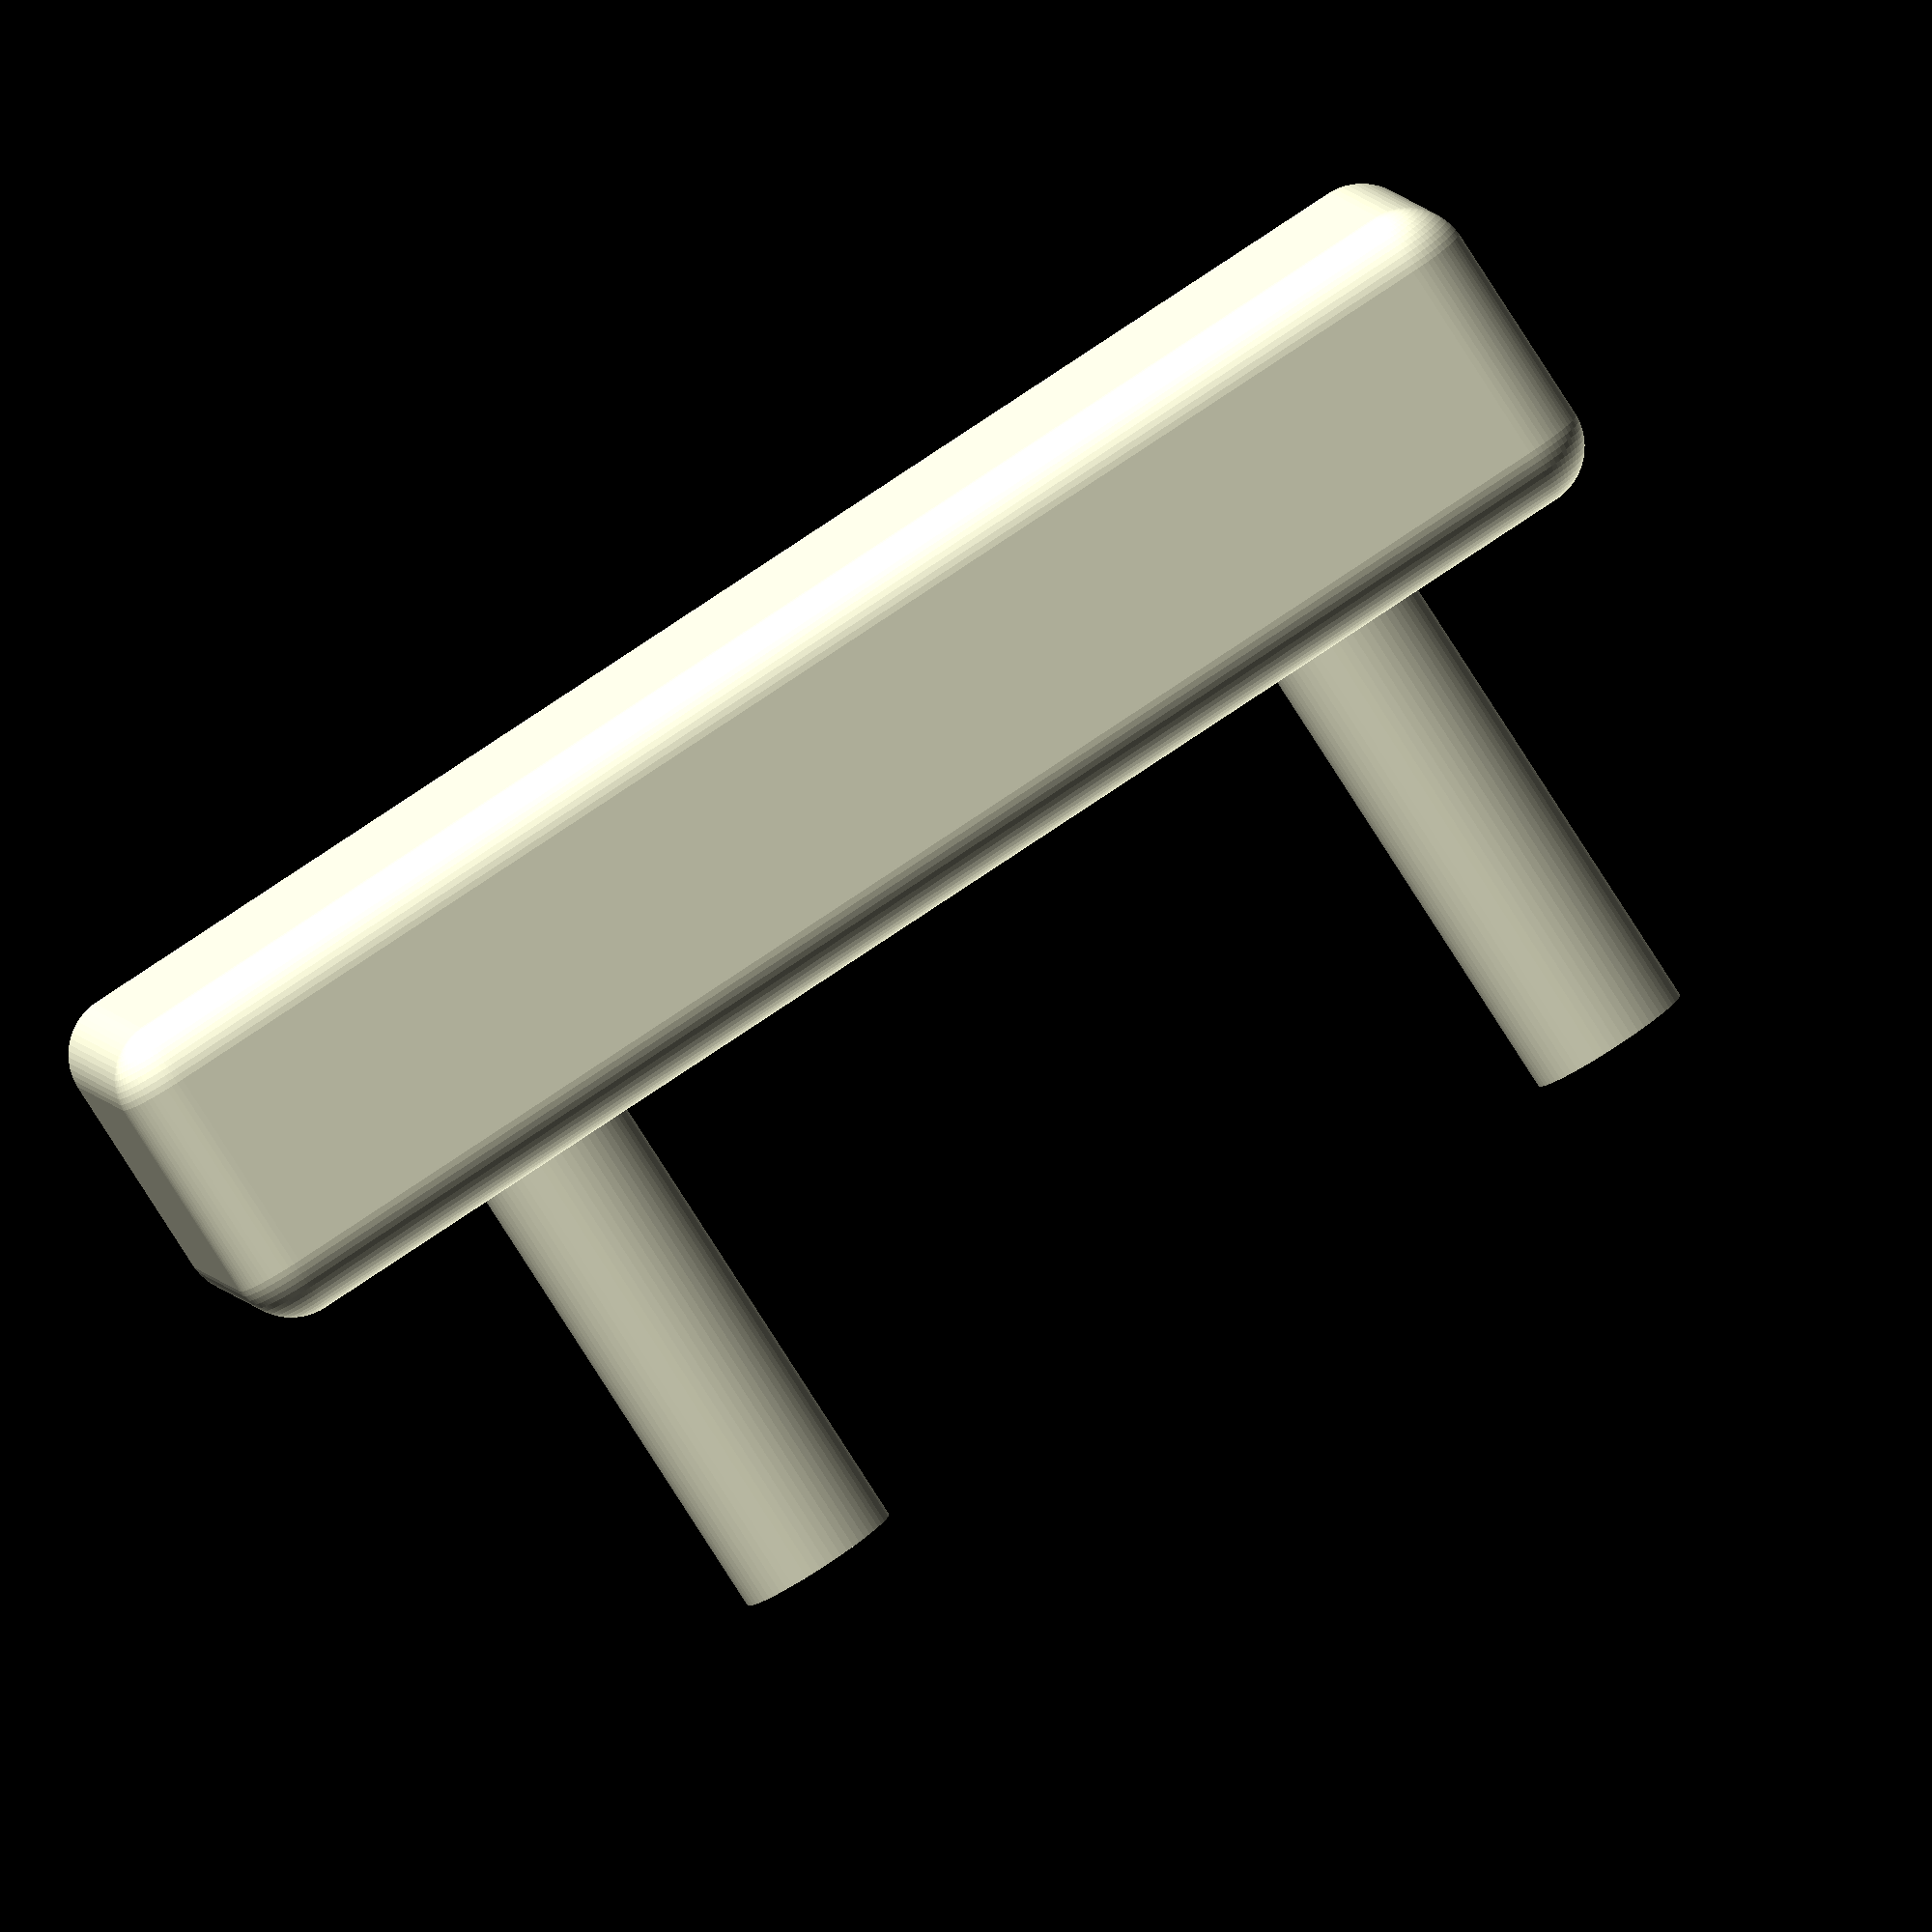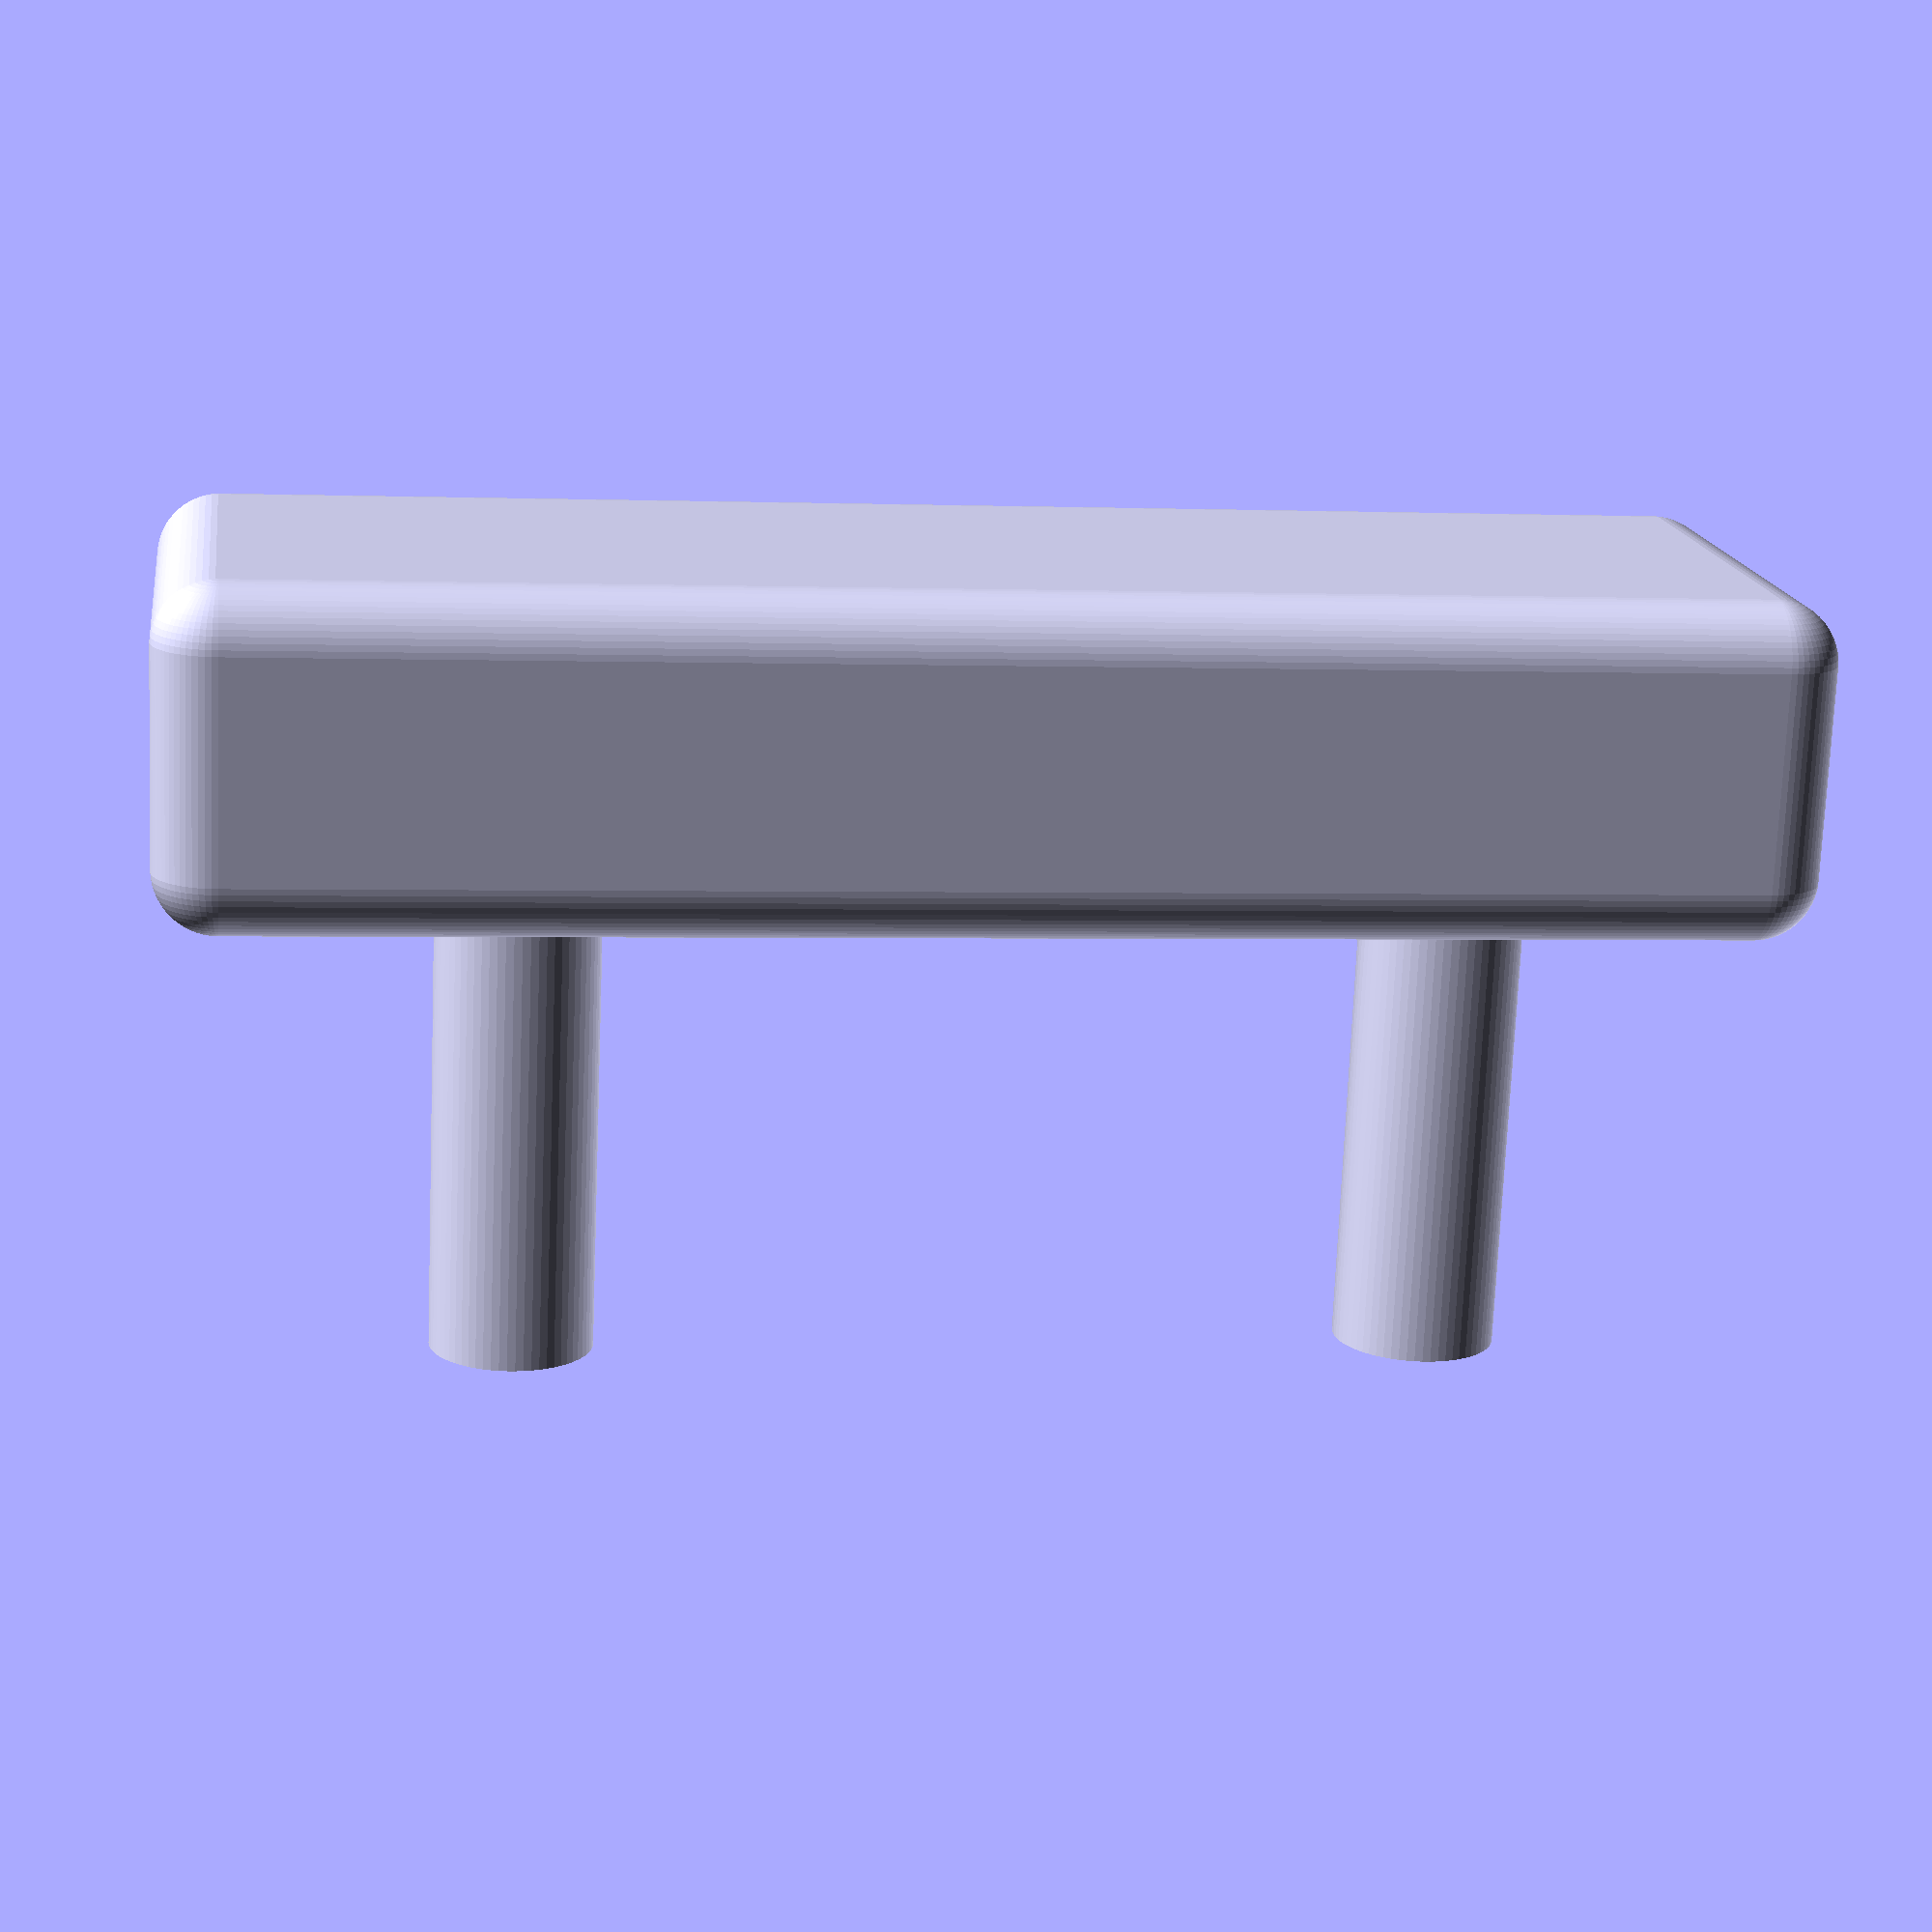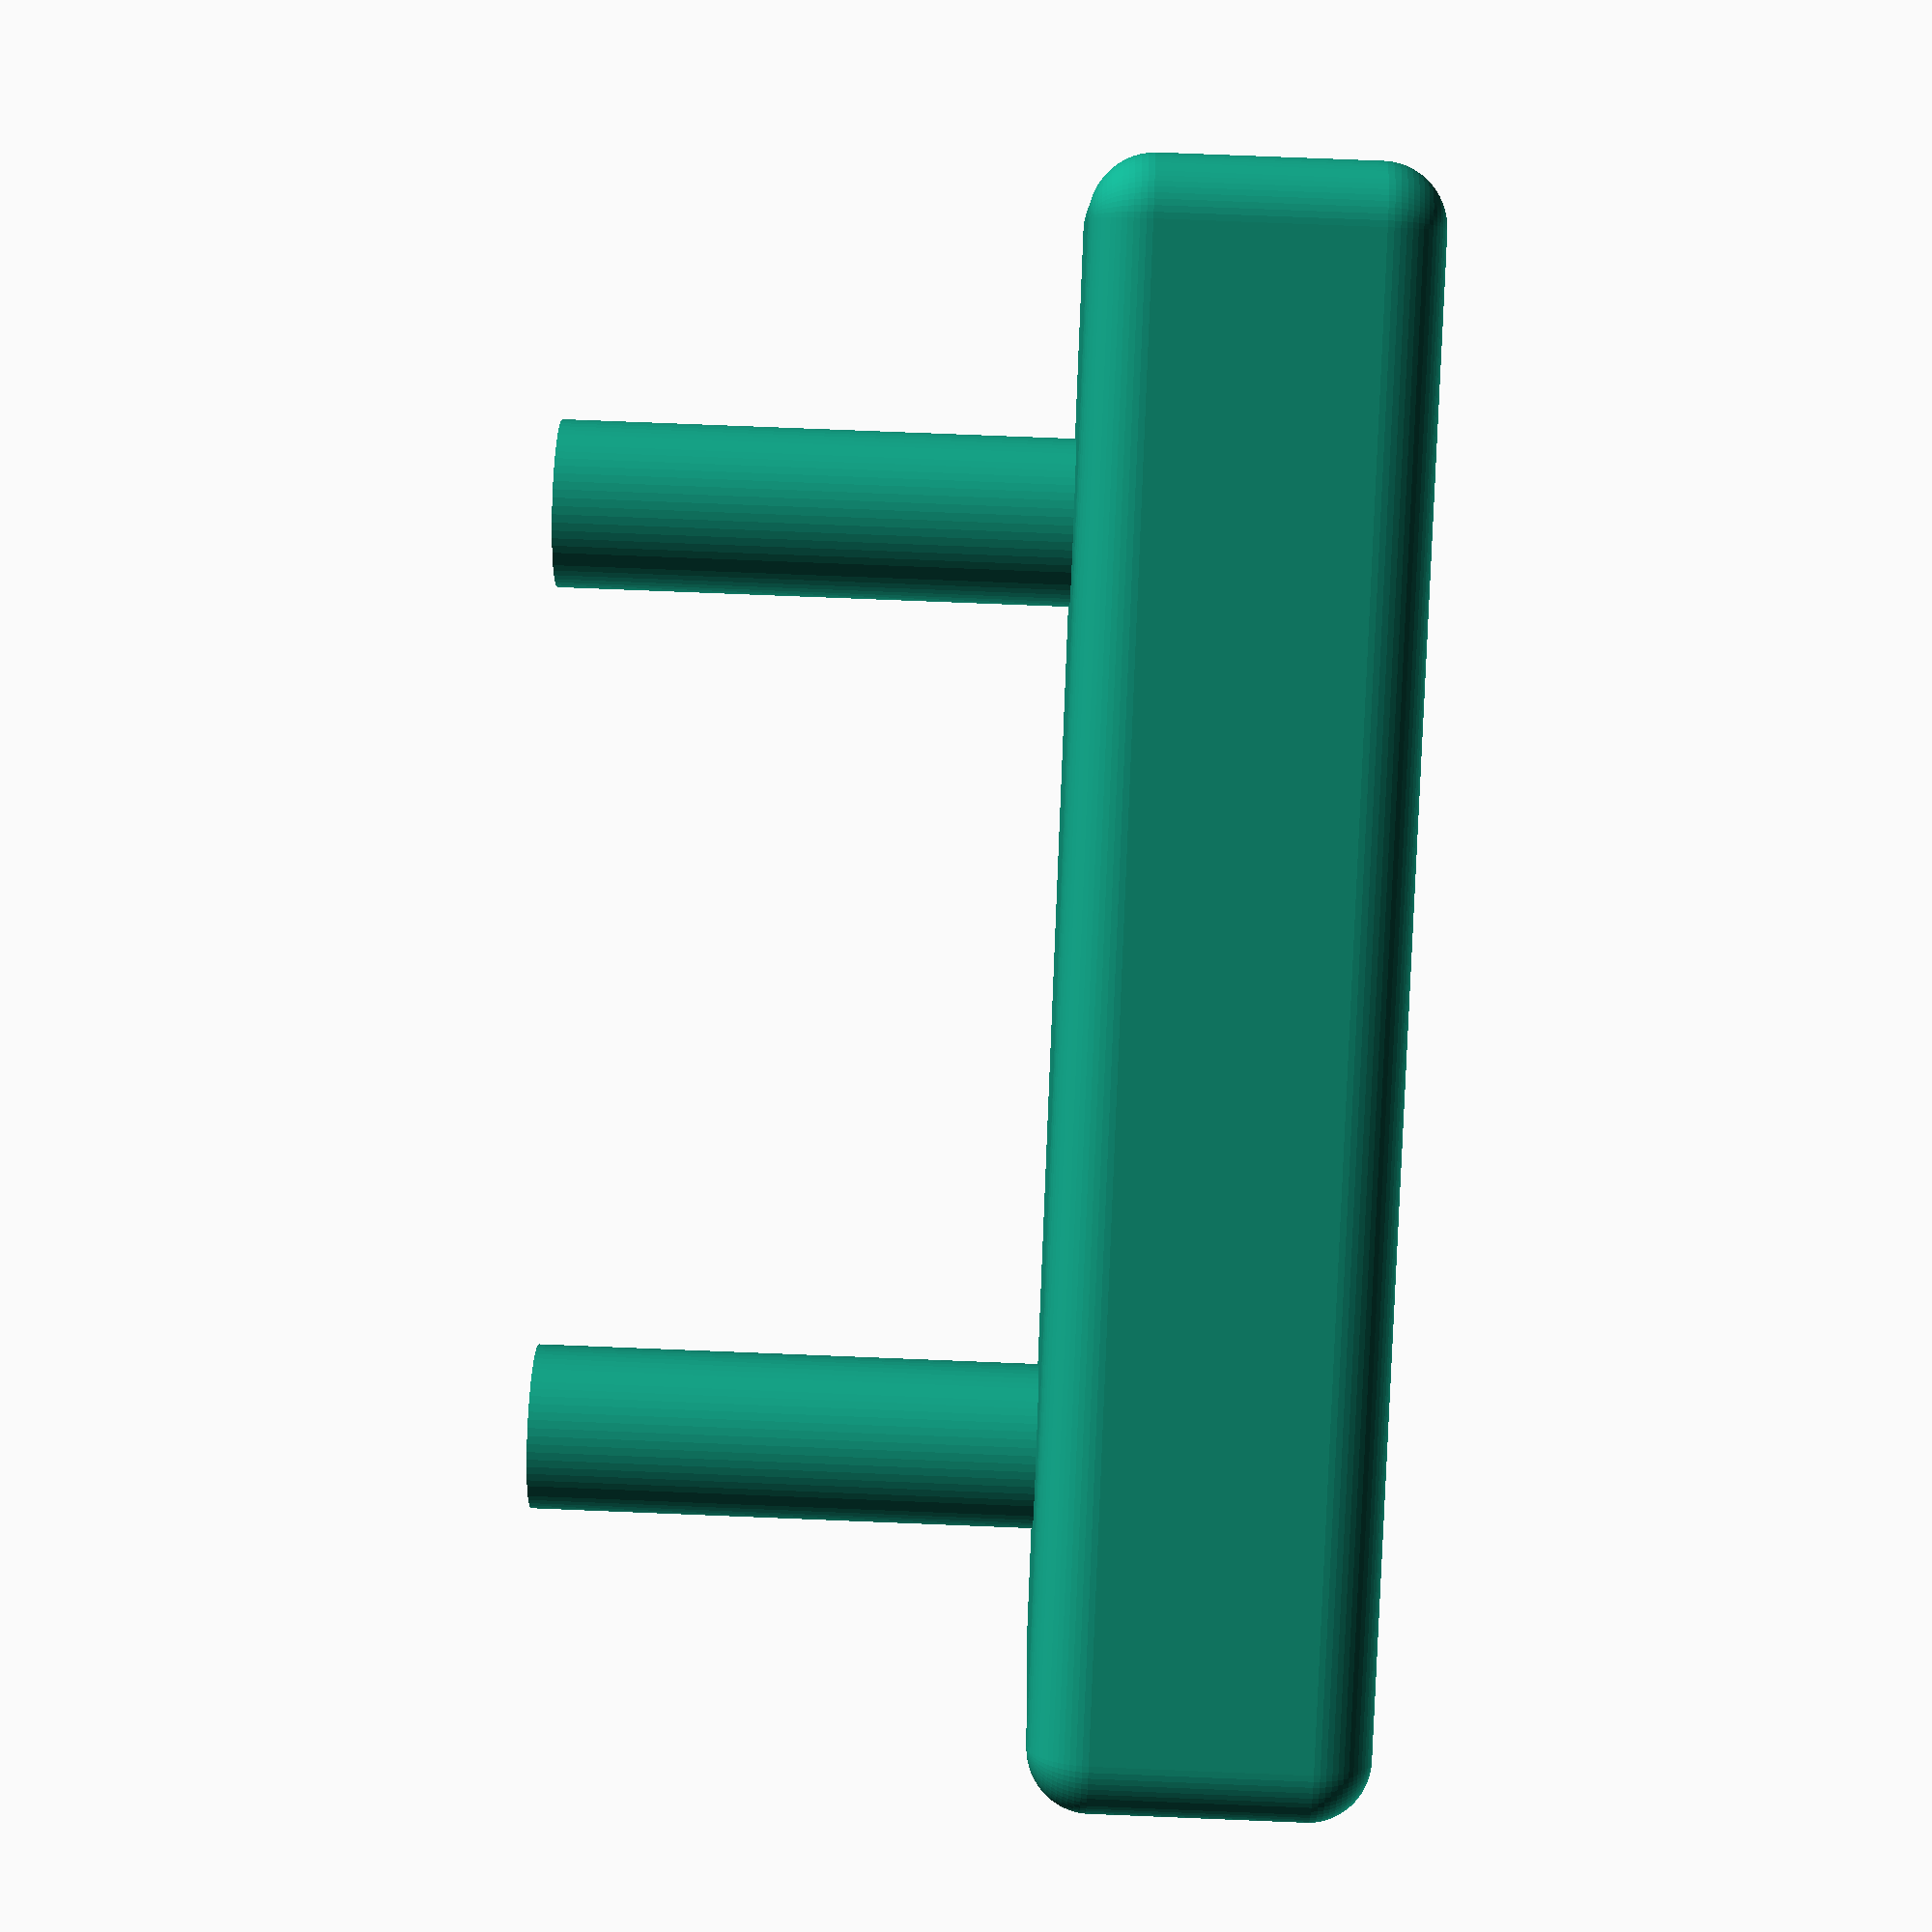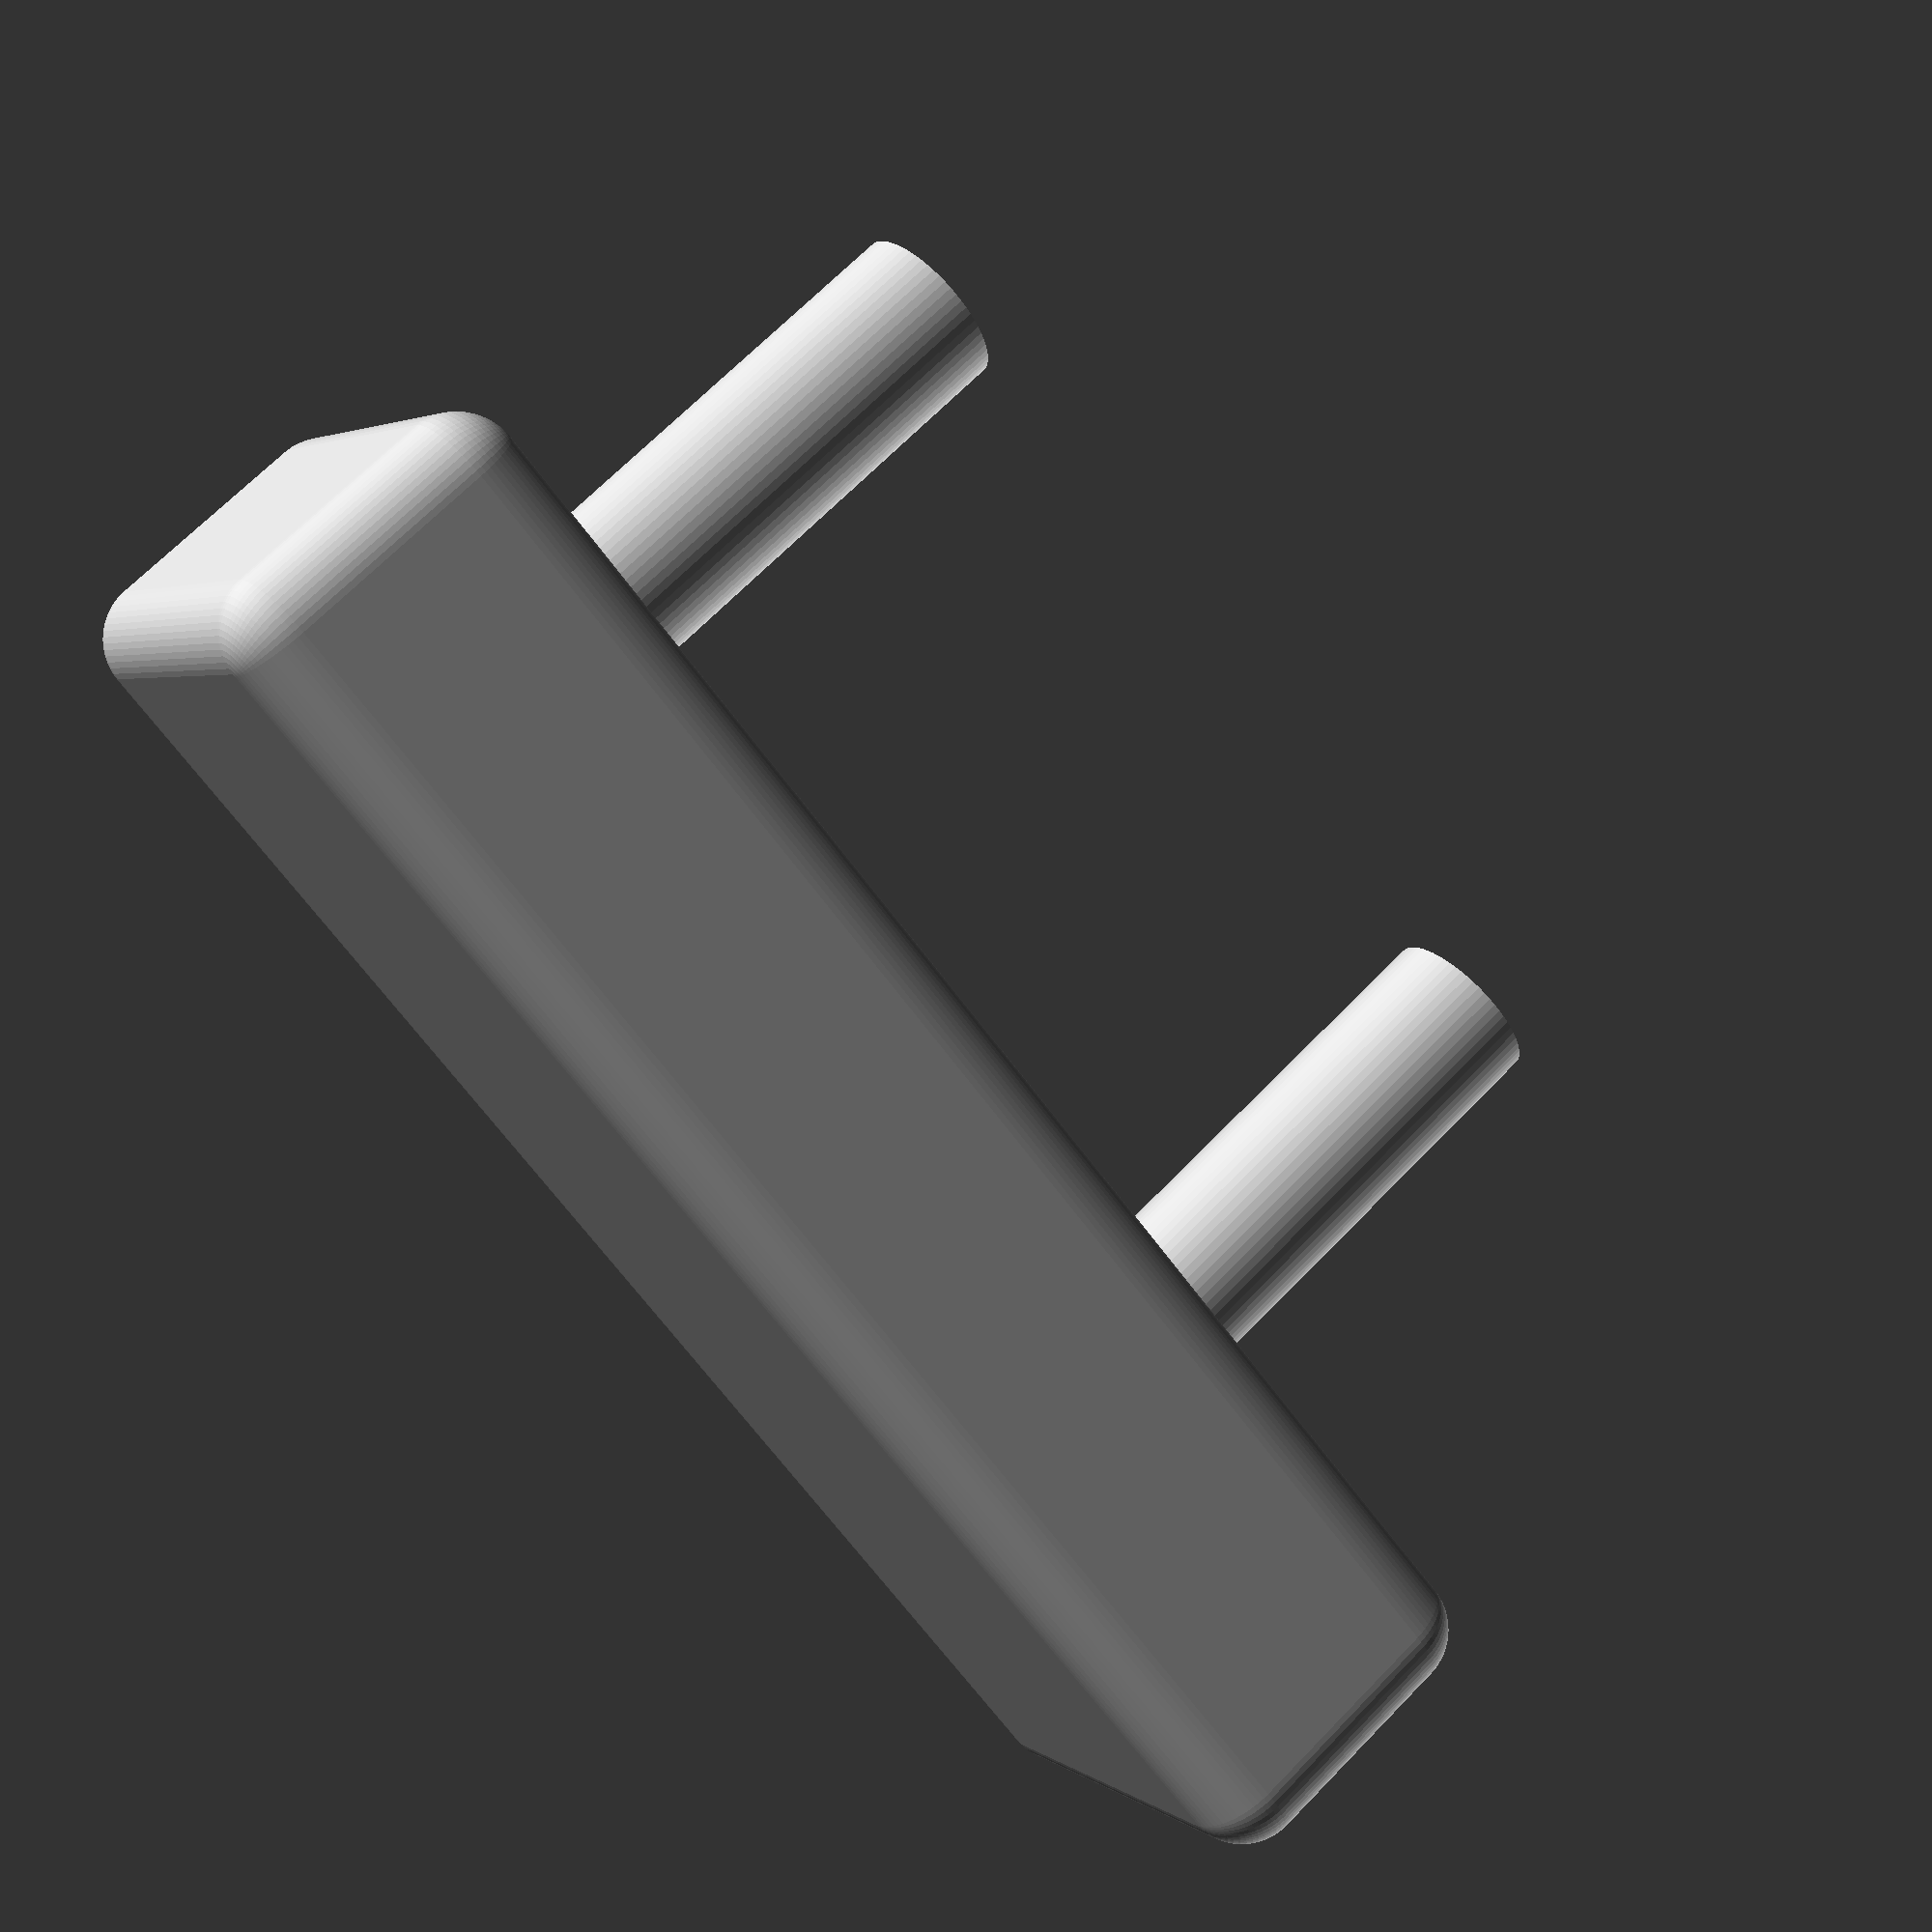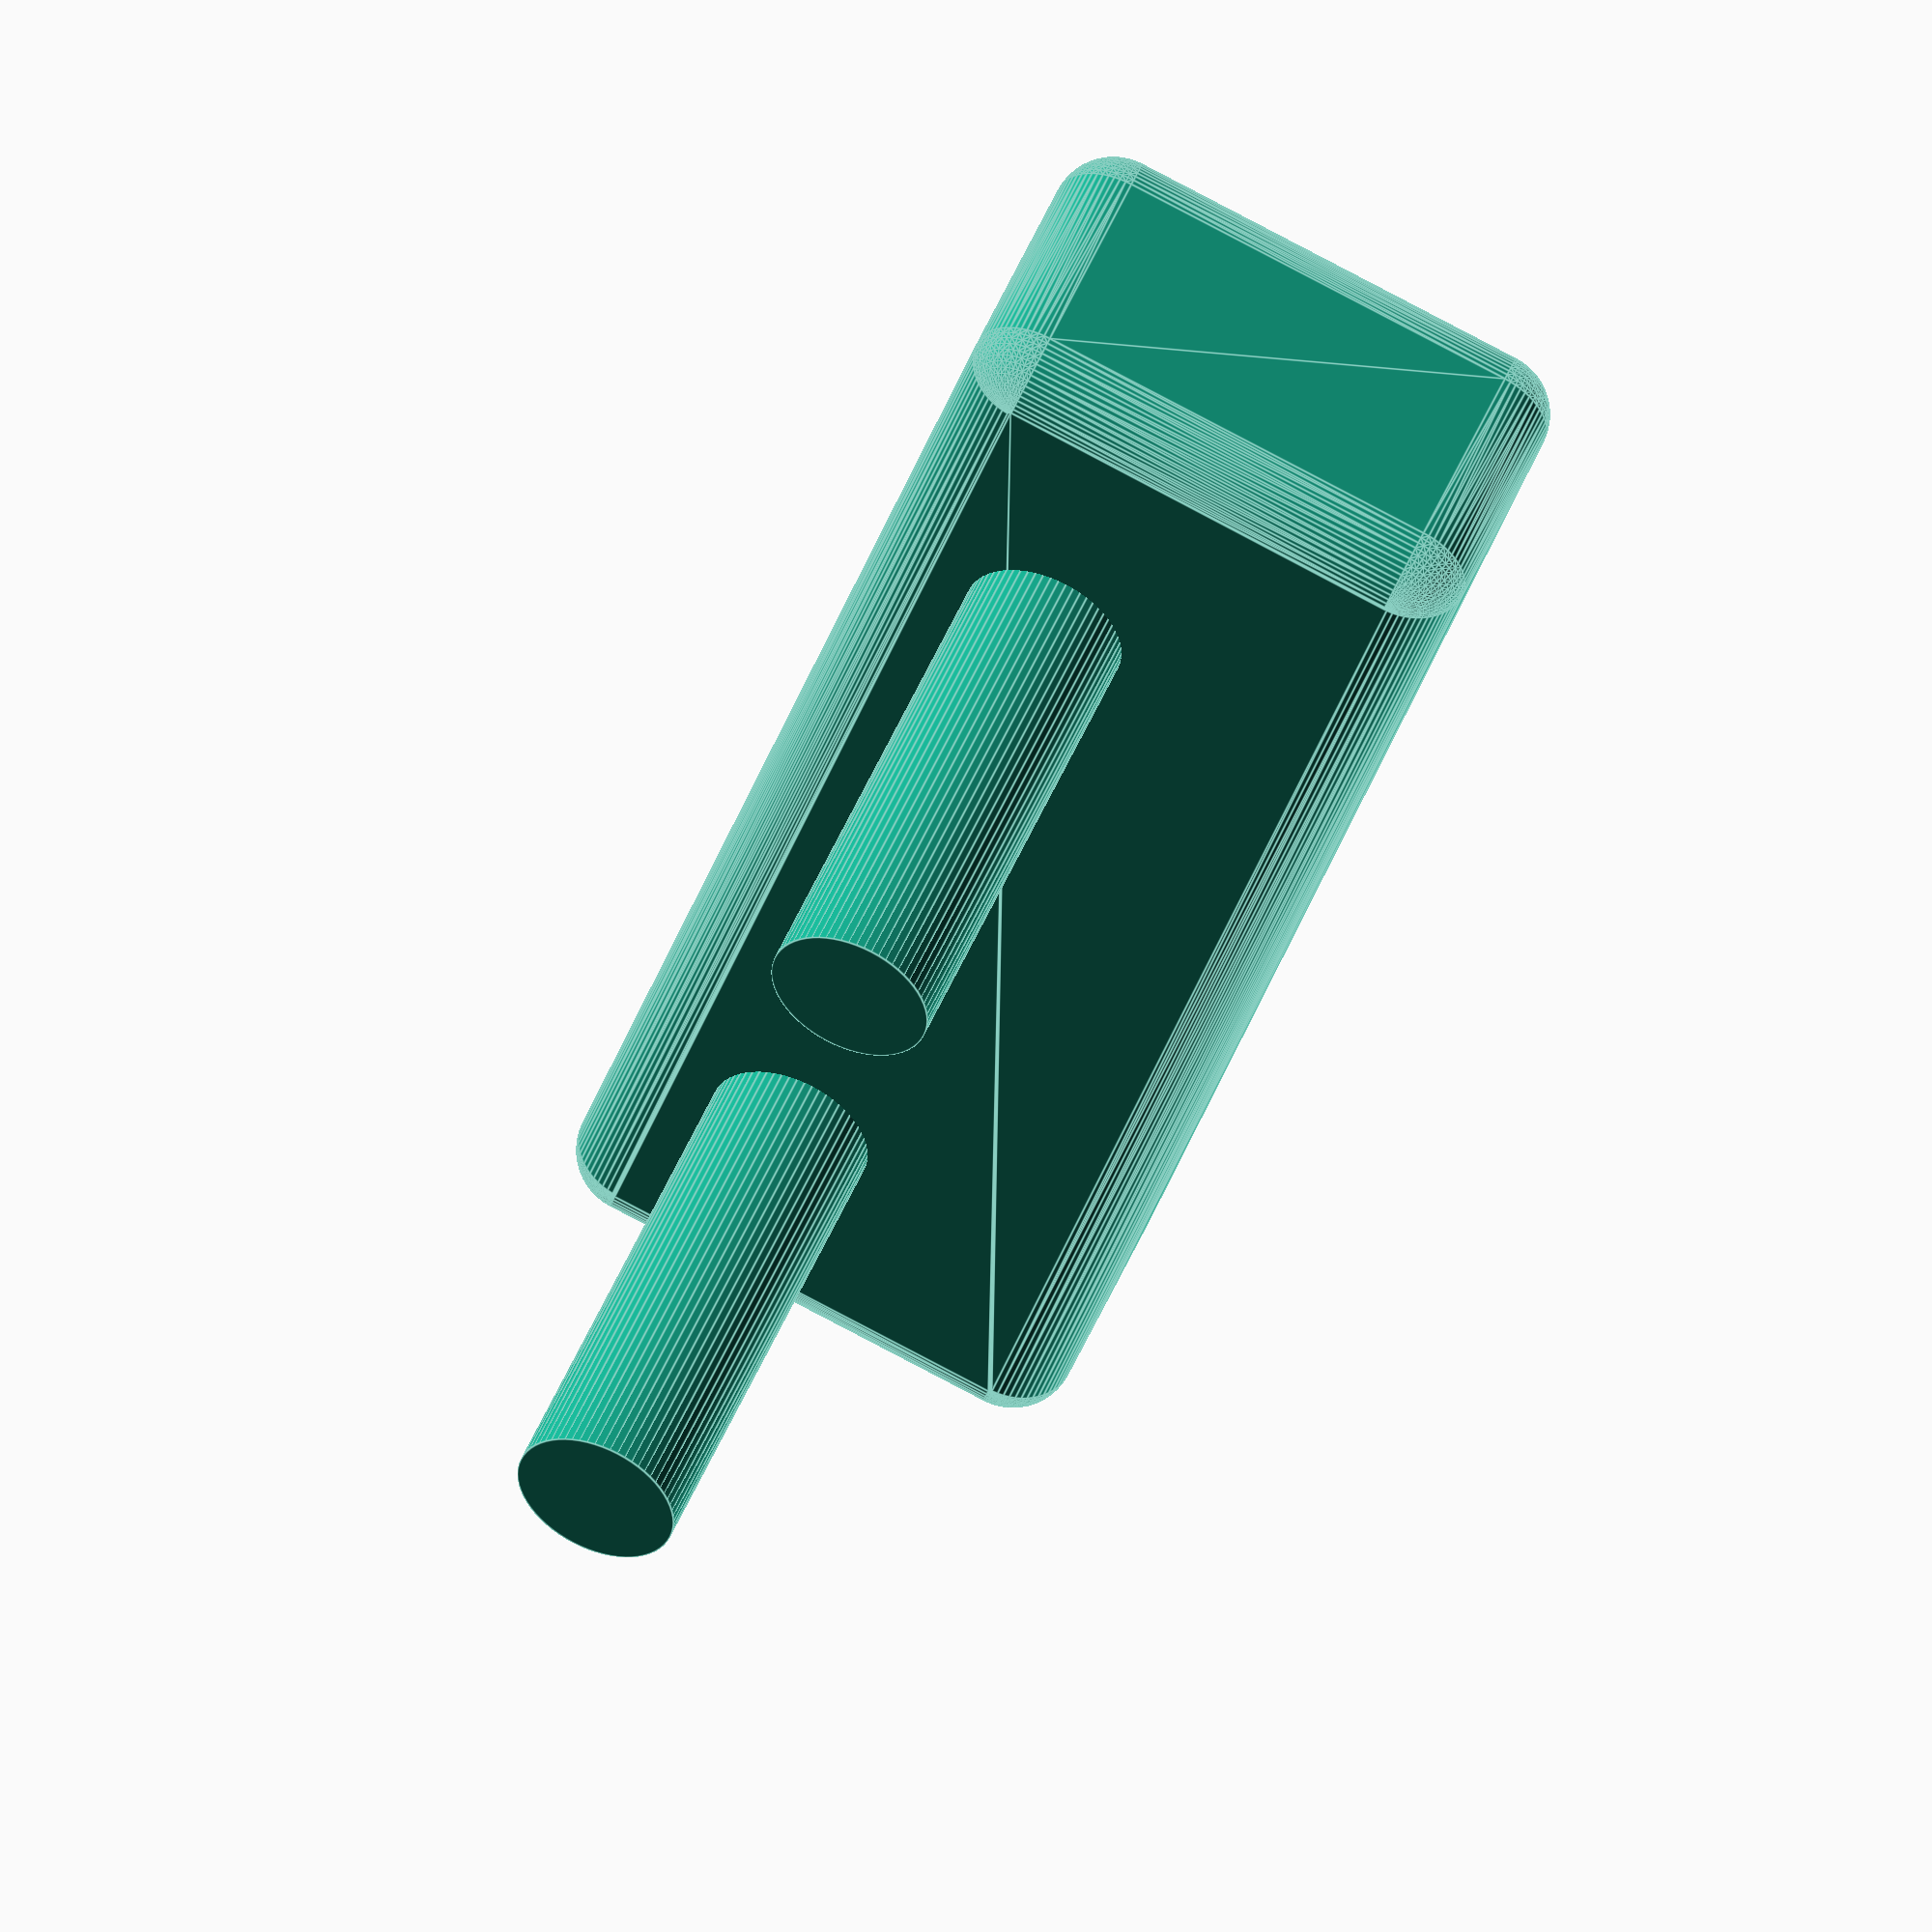
<openscad>
$fn = 64;

minkowski ()
{
    cube ([7, 2, 1.0]);
    translate([0.25, 0.25, 0.25])
    sphere(0.3);
}

translate([1.65, 0.85, 2.5])
    cylinder(h = 3, r=0.4, center = true);
translate([6.15, 0.85, 2.5])
    cylinder(h = 3, r=0.4, center = true);
//cylinder();
//rotate ([-90, 0, 0]) 
</openscad>
<views>
elev=262.7 azim=7.4 roll=327.3 proj=o view=wireframe
elev=254.3 azim=8.1 roll=2.4 proj=p view=wireframe
elev=283.4 azim=20.5 roll=92.3 proj=p view=solid
elev=292.3 azim=326.1 roll=224.1 proj=p view=wireframe
elev=129.8 azim=286.8 roll=157.9 proj=o view=edges
</views>
